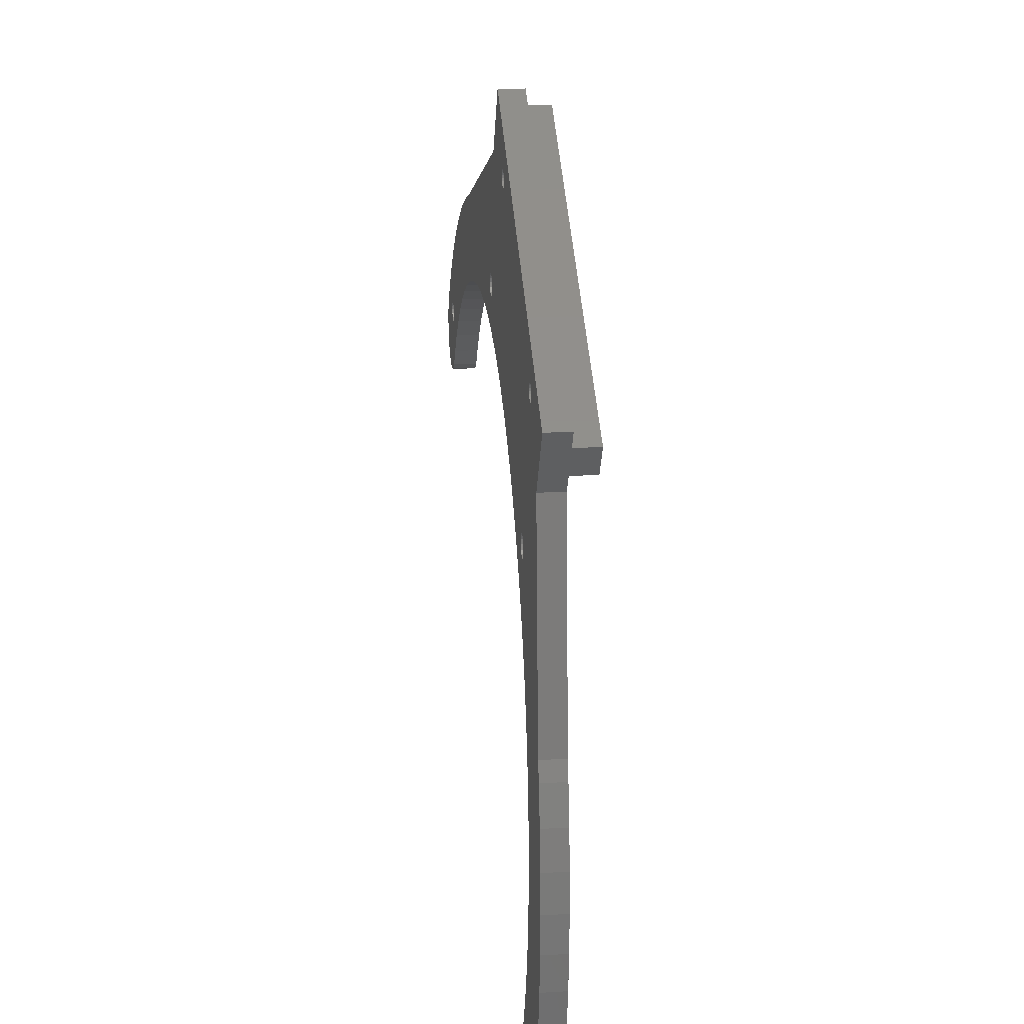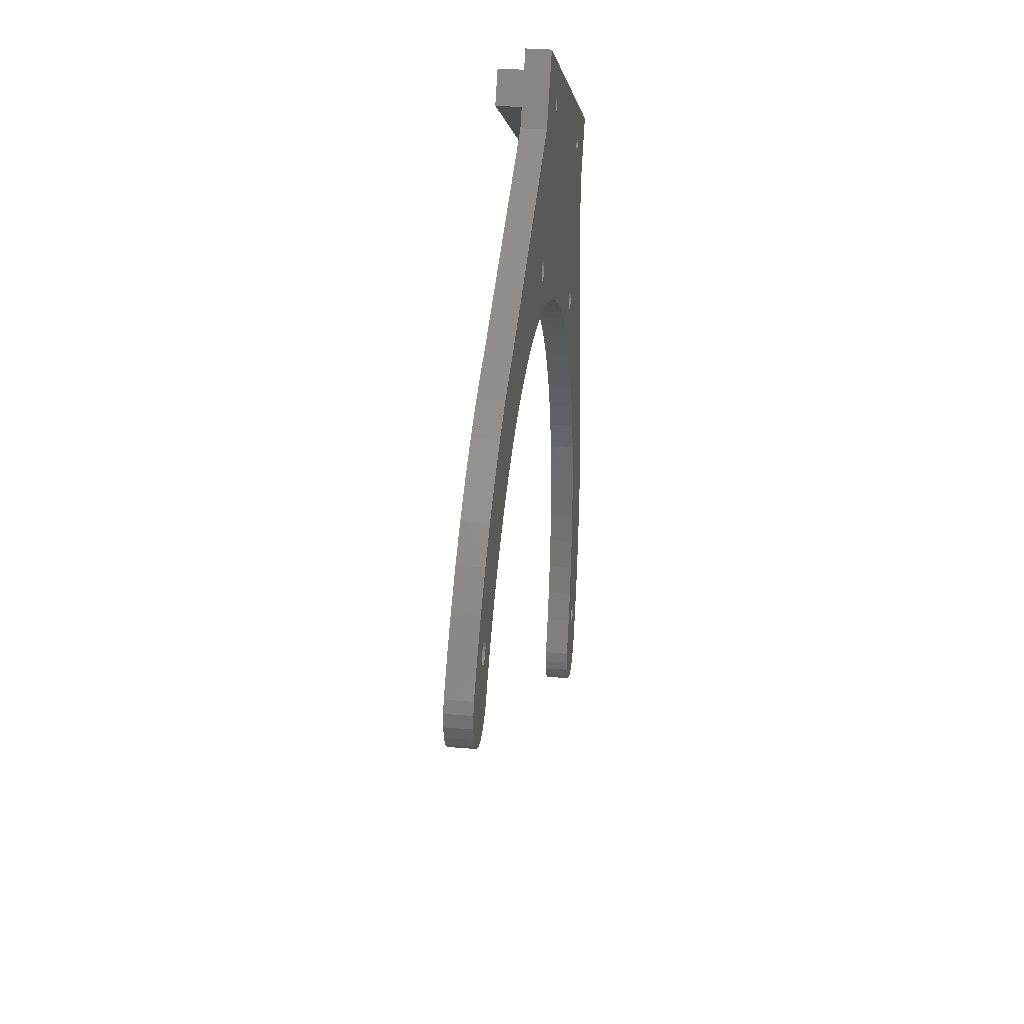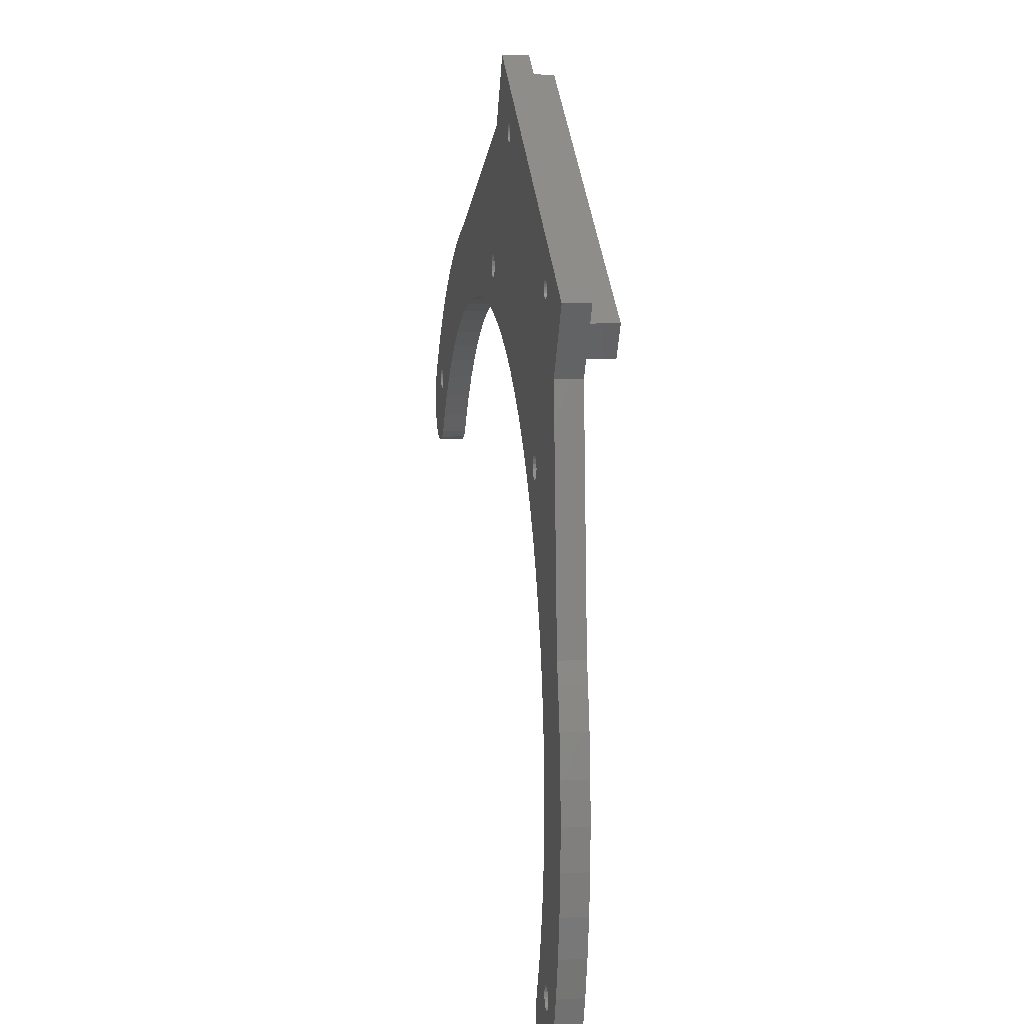
<metadata>
{"format":"stl","ext":"stl","renderer":"f3d","projection":"perspective","resolution":1024,"background":"white","views":[{"elev":20.7,"azim":83.8,"up":"+Y"},{"elev":30.8,"azim":-83.0,"up":"+Y"},{"elev":8.7,"azim":81.8,"up":"+Y"}]}
</metadata>
<code>
# stl→obj: 335 verts, 778 faces
v 1705 2647 196
v 1706 2646 191
v 1706 2646 196
v 1705 2647 191
v 1707 2646 191
v 1707 2646 196
v 1708 2644 191
v 1707 2645 196
v 1707 2645 191
v 1708 2644 196
v 1707 2643 191
v 1707 2643 196
v 1706 2642 191
v 1706 2642 196
v 1705 2642 191
v 1704 2643 196
v 1705 2642 196
v 1704 2643 191
v 1874 2673 196.1
v 1872 2669 191.1
v 1874 2673 191.1
v 1866 2660 191.1
v 1866 2660 196.1
v 1872 2669 186.1
v 1868 2663 191.1
v 1868 2663 186.1
v 1746 2680 191
v 1797 2701 196
v 1797 2701 191
v 1746 2680 196
v 1872 2610 191.2
v 1870 2614 196.2
v 1871 2610 196.2
v 1870 2614 191.2
v 1703 2643 196
v 1703 2643 191
v 1803 2710 191
v 1805 2714 191
v 1813 2698 186
v 1856 2673 186.1
v 1814 2698 186.1
v 1855 2674 186.1
v 1815 2698 186.1
v 1856 2675 186.1
v 1815 2699 186.1
v 1816 2699 186.1
v 1816 2700 186.1
v 1857 2676 186.1
v 1815 2700 186.1
v 1815 2701 186
v 1858 2675 186.1
v 1799 2704 186
v 1856 2672 186.1
v 1803 2710 186
v 1812 2699 186
v 1812 2700 186
v 1813 2701 186
v 1814 2701 186
v 1857 2672 186.1
v 1858 2672 186.1
v 1858 2673 186.1
v 1859 2673 186.1
v 1859 2674 186.1
v 1859 2675 186.1
v 1856 2568 191.2
v 1857 2574 196.2
v 1857 2574 191.2
v 1856 2568 196.2
v 1779 2667 196
v 1785 2667 191
v 1785 2667 196
v 1779 2667 191
v 1792 2666 196
v 1798 2664 191.1
v 1798 2664 196.1
v 1792 2666 191
v 1821 2653 196.1
v 1827 2649 191.1
v 1827 2649 196.1
v 1821 2653 191.1
v 1805 2714 196
v 1854 2561 191.2
v 1854 2561 196.2
v 1810 2659 196.1
v 1816 2656 191.1
v 1816 2656 196.1
v 1810 2659 191.1
v 1850 2618 196.2
v 1853 2612 191.2
v 1853 2612 196.2
v 1850 2618 191.2
v 1852 2555 191.2
v 1852 2555 196.2
v 1857 2581 191.2
v 1857 2587 196.2
v 1857 2587 191.2
v 1857 2581 196.2
v 1772 2667 196
v 1772 2667 191
v 1855 2537 196.2
v 1851 2539 191.2
v 1855 2537 191.2
v 1851 2539 196.2
v 1799 2704 191
v 1844 2630 196.1
v 1847 2624 191.1
v 1847 2624 196.1
v 1844 2630 191.1
v 1791 2673 191
v 1843 2642 191.1
v 1844 2641 191.1
v 1792 2672 191
v 1793 2672 191
v 1843 2643 191.1
v 1793 2673 191
v 1844 2644 191.1
v 1794 2673 191
v 1794 2674 191
v 1845 2645 191.1
v 1794 2675 191
v 1846 2645 191.1
v 1794 2676 191
v 1847 2644 191.1
v 1710 2636 191
v 1714 2641 191
v 1719 2646 191
v 1702 2654 190.9
v 1708 2659 191
v 1724 2650 191
v 1714 2664 191
v 1729 2654 191
v 1735 2657 191
v 1721 2669 191
v 1741 2660 191
v 1727 2673 191
v 1747 2663 191
v 1734 2676 191
v 1753 2664 191
v 1759 2666 191
v 1742 2679 191
v 1766 2667 191
v 1790 2675 191
v 1790 2674 191
v 1790 2673 191
v 1804 2662 191.1
v 1844 2640 191.1
v 1791 2676 191
v 1792 2677 191
v 1793 2676 191
v 1865 2541 191.2
v 1860 2550 191.2
v 1868 2548 191.2
v 1859 2550 191.2
v 1861 2550 191.2
v 1862 2551 191.2
v 1862 2552 191.2
v 1870 2556 191.2
v 1862 2553 191.2
v 1862 2554 191.2
v 1872 2563 191.2
v 1874 2571 191.2
v 1875 2579 191.2
v 1857 2594 191.2
v 1875 2587 191.2
v 1856 2600 191.2
v 1874 2595 191.2
v 1854 2606 191.2
v 1873 2602 191.2
v 1847 2641 191.1
v 1840 2635 191.1
v 1846 2640 191.1
v 1845 2640 191.1
v 1836 2640 191.1
v 1831 2645 191.1
v 1848 2642 191.1
v 1848 2643 191.1
v 1847 2643 191.1
v 1857 2537 191.2
v 1850 2541 191.2
v 1859 2537 191.2
v 1849 2543 191.2
v 1862 2538 191.2
v 1848 2546 191.2
v 1863 2539 191.2
v 1849 2548 191.2
v 1849 2549 191.2
v 1858 2551 191.2
v 1858 2552 191.2
v 1858 2553 191.2
v 1859 2554 191.2
v 1860 2554 191.2
v 1861 2554 191.2
v 1694 2633 191
v 1698 2630 191
v 1696 2632 191
v 1700 2630 191
v 1693 2636 190.9
v 1703 2630 191
v 1692 2638 190.9
v 1705 2631 191
v 1692 2641 190.9
v 1707 2632 191
v 1693 2643 190.9
v 1697 2648 190.9
v 1703 2644 191
v 1703 2645 191
v 1704 2646 191
v 1705 2646 191
v 1859 2554 196.2
v 1858 2553 196.2
v 1858 2552 196.2
v 1858 2551 196.2
v 1844 2644 196.1
v 1843 2643 196.1
v 1862 2551 196.2
v 1860 2550 196.2
v 1861 2550 196.2
v 1859 2550 196.2
v 1846 2645 196.1
v 1847 2644 196.1
v 1847 2643 196.1
v 1845 2645 196.1
v 1862 2552 196.2
v 1860 2554 196.2
v 1861 2554 196.2
v 1862 2554 196.2
v 1862 2553 196.2
v 1794 2676 196
v 1794 2675 196
v 1847 2641 196.1
v 1846 2640 196.1
v 1792 2672 196
v 1793 2672 196
v 1703 2644 196
v 1794 2674 196
v 1703 2645 196
v 1704 2646 196
v 1705 2646 196
v 1791 2676 196
v 1790 2675 196
v 1848 2642 196.1
v 1790 2674 196
v 1844 2641 196.1
v 1845 2640 196.1
v 1793 2673 196
v 1790 2673 196
v 1791 2673 196
v 1843 2642 196.1
v 1794 2673 196
v 1848 2643 196.1
v 1792 2677 196
v 1793 2676 196
v 1873 2602 196.2
v 1742 2679 196
v 1702 2654 195.9
v 1697 2648 195.9
v 1714 2664 196
v 1708 2659 196
v 1874 2595 196.2
v 1875 2587 196.2
v 1734 2676 196
v 1727 2673 196
v 1721 2669 196
v 1875 2579 196.2
v 1870 2556 196.2
v 1868 2548 196.2
v 1874 2571 196.2
v 1872 2563 196.2
v 1865 2541 196.2
v 1693 2643 195.9
v 1695 2645 195.9
v 1854 2606 196.2
v 1856 2600 196.2
v 1850 2550 196.2
v 1849 2549 196.2
v 1753 2664 196
v 1747 2663 196
v 1831 2645 196.1
v 1836 2640 196.1
v 1710 2636 196
v 1707 2632 196
v 1709 2635 196
v 1857 2594 196.2
v 1719 2646 196
v 1714 2641 196
v 1741 2660 196
v 1840 2635 196.1
v 1729 2654 196
v 1724 2650 196
v 1735 2657 196
v 1759 2666 196
v 1804 2662 196.1
v 1766 2667 196
v 1856 2672 196.1
v 1857 2672 196.1
v 1858 2672 196.1
v 1858 2673 196.1
v 1859 2673 196.1
v 1859 2674 196.1
v 1859 2675 196.1
v 1858 2675 196.1
v 1815 2701 196.1
v 1815 2701 196
v 1812 2699 196
v 1813 2698 196
v 1856 2673 196.1
v 1812 2700 196
v 1813 2701 196
v 1814 2701 196
v 1814 2698 196.1
v 1855 2674 196.1
v 1815 2698 196.1
v 1856 2675 196.1
v 1815 2699 196.1
v 1816 2699 196.1
v 1816 2700 196.1
v 1857 2676 196.1
v 1815 2700 196.1
v 1857 2537 196.2
v 1850 2541 196.2
v 1859 2537 196.2
v 1849 2543 196.2
v 1862 2538 196.2
v 1848 2546 196.2
v 1863 2539 196.2
v 1849 2548 196.2
v 1698 2630 196
v 1694 2633 196
v 1696 2632 196
v 1700 2630 196
v 1693 2636 195.9
v 1703 2630 196
v 1692 2638 195.9
v 1705 2631 196
v 1692 2641 195.9
f 1 2 3
f 2 1 4
f 3 5 6
f 5 3 2
f 7 8 9
f 8 7 10
f 11 10 7
f 10 11 12
f 6 9 8
f 9 6 5
f 11 12 11
f 12 11 12
f 13 12 11
f 12 13 14
f 15 16 17
f 16 15 18
f 19 20 21
f 20 19 22
f 22 19 23
f 24 25 26
f 25 24 20
f 25 20 22
f 27 28 29
f 28 27 30
f 31 32 33
f 32 31 34
f 13 17 14
f 17 13 15
f 18 35 16
f 35 18 36
f 23 34 22
f 34 23 32
f 37 21 20
f 21 37 38
f 39 40 40
f 40 39 41
f 40 41 41
f 40 41 42
f 42 41 43
f 42 43 42
f 42 43 43
f 42 43 44
f 44 43 45
f 44 45 44
f 44 45 46
f 44 46 44
f 44 46 47
f 44 47 48
f 48 47 49
f 48 49 48
f 48 49 50
f 48 50 51
f 52 39 53
f 39 52 39
f 39 52 54
f 53 39 40
f 39 54 55
f 55 54 55
f 55 54 56
f 56 54 56
f 56 54 57
f 57 54 57
f 57 54 58
f 58 54 58
f 58 54 50
f 50 54 24
f 26 59 24
f 59 26 53
f 53 26 52
f 24 59 59
f 24 59 60
f 24 60 61
f 24 61 62
f 24 62 63
f 24 63 63
f 24 63 64
f 24 64 51
f 24 51 51
f 24 51 50
f 24 50 50
f 65 66 67
f 66 65 68
f 69 70 71
f 70 69 72
f 73 74 75
f 74 73 76
f 77 78 79
f 78 77 80
f 71 76 73
f 76 71 70
f 38 19 21
f 19 38 81
f 82 68 65
f 68 82 83
f 84 85 86
f 85 84 87
f 88 89 90
f 89 88 91
f 92 83 82
f 83 92 93
f 94 95 96
f 95 94 97
f 98 72 69
f 72 98 99
f 100 101 102
f 101 100 103
f 28 104 29
f 104 28 37
f 37 28 38
f 38 28 81
f 104 54 52
f 54 104 37
f 105 106 107
f 106 105 108
f 109 110 111
f 110 109 112
f 110 112 113
f 110 113 114
f 114 113 115
f 114 115 116
f 116 115 117
f 116 117 116
f 116 117 118
f 116 118 119
f 119 118 120
f 119 120 121
f 121 120 122
f 121 122 123
f 124 15 125
f 15 124 18
f 125 15 13
f 125 13 11
f 125 11 11
f 125 11 7
f 125 7 9
f 125 9 5
f 125 5 2
f 125 2 126
f 126 2 127
f 126 127 128
f 126 128 129
f 129 128 130
f 129 130 131
f 131 130 132
f 132 130 133
f 132 133 134
f 134 133 135
f 134 135 136
f 136 135 137
f 136 137 138
f 138 137 139
f 139 137 140
f 139 140 141
f 141 140 27
f 141 27 99
f 99 27 29
f 99 29 72
f 72 29 70
f 70 29 142
f 70 142 143
f 70 143 76
f 76 143 144
f 76 144 109
f 76 109 74
f 74 109 145
f 145 109 87
f 87 109 85
f 85 109 146
f 146 109 111
f 142 29 147
f 147 29 147
f 147 29 148
f 148 29 149
f 149 29 22
f 22 29 25
f 25 29 104
f 150 151 152
f 151 150 153
f 152 151 154
f 152 154 155
f 152 155 155
f 152 155 156
f 152 156 157
f 157 156 158
f 157 158 159
f 157 159 82
f 157 82 65
f 157 65 160
f 160 65 67
f 160 67 161
f 161 67 94
f 161 94 96
f 161 96 162
f 162 96 163
f 162 163 164
f 164 163 165
f 164 165 166
f 166 165 167
f 166 167 168
f 168 167 89
f 168 89 91
f 168 91 31
f 31 91 106
f 31 106 108
f 31 108 34
f 34 108 22
f 22 108 169
f 169 108 170
f 169 170 171
f 171 170 172
f 172 170 173
f 172 173 146
f 146 173 174
f 146 174 78
f 146 78 80
f 146 80 85
f 22 169 175
f 22 175 176
f 22 176 177
f 22 177 123
f 22 123 122
f 22 122 149
f 101 178 102
f 178 101 179
f 178 179 180
f 180 179 181
f 180 181 182
f 182 181 183
f 182 183 184
f 184 183 185
f 184 185 150
f 150 185 186
f 150 186 186
f 150 186 92
f 150 92 153
f 153 92 187
f 187 92 188
f 188 92 82
f 188 82 189
f 189 82 189
f 189 82 190
f 190 82 191
f 191 82 192
f 192 82 159
f 193 194 195
f 194 193 196
f 196 193 197
f 196 197 198
f 198 197 199
f 198 199 200
f 200 199 201
f 200 201 202
f 202 201 203
f 202 203 124
f 124 203 204
f 124 204 18
f 18 204 36
f 36 204 205
f 205 204 206
f 206 204 127
f 206 127 207
f 207 127 208
f 208 127 4
f 4 127 2
f 209 189 190
f 189 209 210
f 187 211 212
f 211 187 188
f 210 188 189
f 188 210 211
f 213 114 116
f 114 213 214
f 210 189 189
f 189 210 210
f 213 116 116
f 116 213 213
f 155 215 155
f 215 155 215
f 154 216 217
f 216 154 151
f 154 215 155
f 215 154 217
f 151 218 216
f 218 151 153
f 219 123 220
f 123 219 121
f 220 177 221
f 177 220 123
f 222 121 219
f 121 222 119
f 155 223 156
f 223 155 215
f 222 116 119
f 116 222 213
f 153 212 218
f 212 153 187
f 224 192 225
f 192 224 191
f 226 158 227
f 158 226 159
f 224 190 191
f 190 224 209
f 156 227 158
f 227 156 223
f 225 159 226
f 159 225 192
f 228 120 229
f 120 228 122
f 171 230 169
f 230 171 231
f 113 232 233
f 232 113 112
f 36 234 35
f 234 36 205
f 118 229 120
f 229 118 235
f 236 205 206
f 205 236 234
f 237 206 207
f 206 237 236
f 238 207 208
f 207 238 237
f 239 142 147
f 142 239 240
f 169 241 175
f 241 169 230
f 240 143 142
f 143 240 242
f 239 147 147
f 147 239 239
f 238 4 1
f 4 238 208
f 172 243 244
f 243 172 146
f 171 244 231
f 244 171 172
f 113 245 115
f 245 113 233
f 109 246 247
f 246 109 144
f 111 248 243
f 248 111 110
f 115 249 117
f 249 115 245
f 144 242 246
f 242 144 143
f 214 110 114
f 110 214 248
f 112 247 232
f 247 112 109
f 176 221 177
f 221 176 250
f 146 243 243
f 243 146 111
f 175 250 176
f 250 175 241
f 117 235 118
f 235 117 249
f 251 149 252
f 149 251 148
f 252 122 228
f 122 252 149
f 239 148 251
f 148 239 147
f 33 168 31
f 168 33 253
f 140 30 27
f 30 140 254
f 204 255 127
f 255 204 256
f 128 257 130
f 257 128 258
f 259 164 166
f 164 259 260
f 135 261 137
f 261 135 262
f 253 166 168
f 166 253 259
f 133 262 135
f 262 133 263
f 127 258 128
f 258 127 255
f 260 162 164
f 162 260 264
f 130 263 133
f 263 130 257
f 137 254 140
f 254 137 261
f 265 152 157
f 152 265 266
f 267 160 161
f 160 267 268
f 266 150 152
f 150 266 269
f 268 157 160
f 157 268 265
f 203 256 204
f 256 203 270
f 256 270 271
f 264 161 162
f 161 264 267
f 165 272 167
f 272 165 273
f 186 93 92
f 93 186 274
f 274 186 275
f 276 136 138
f 136 276 277
f 90 167 272
f 167 90 89
f 278 173 279
f 173 278 174
f 280 202 124
f 202 280 281
f 281 280 282
f 163 273 165
f 273 163 283
f 284 125 126
f 125 284 285
f 277 134 136
f 134 277 286
f 279 170 287
f 170 279 173
f 285 124 125
f 124 285 280
f 96 283 163
f 283 96 95
f 67 97 94
f 97 67 66
f 288 129 131
f 129 288 289
f 290 131 132
f 131 290 288
f 79 174 278
f 174 79 78
f 276 139 291
f 139 276 138
f 292 87 84
f 87 292 145
f 280 17 16
f 17 280 285
f 17 285 14
f 14 285 12
f 12 285 12
f 12 285 10
f 10 285 8
f 8 285 6
f 6 285 3
f 3 285 284
f 3 284 255
f 255 284 258
f 258 284 289
f 258 289 257
f 257 289 288
f 257 288 290
f 257 290 263
f 263 290 286
f 263 286 262
f 262 286 277
f 262 277 261
f 261 277 276
f 261 276 291
f 261 291 254
f 254 291 293
f 254 293 30
f 30 293 98
f 30 98 28
f 28 98 69
f 28 69 71
f 28 71 240
f 240 71 242
f 242 71 73
f 242 73 246
f 246 73 247
f 247 73 75
f 247 75 292
f 247 292 84
f 247 84 86
f 247 86 243
f 247 243 243
f 28 240 239
f 28 239 239
f 28 239 251
f 28 251 252
f 28 252 23
f 28 23 294
f 294 23 295
f 295 23 295
f 295 23 19
f 295 19 296
f 296 19 297
f 297 19 298
f 298 19 299
f 299 19 299
f 299 19 300
f 300 19 301
f 301 19 301
f 301 19 302
f 302 19 303
f 28 304 81
f 304 28 305
f 305 28 305
f 305 28 294
f 305 294 306
f 81 304 304
f 81 304 307
f 81 307 307
f 81 307 308
f 81 308 308
f 81 308 309
f 81 309 309
f 81 309 303
f 81 303 19
f 306 305 306
f 305 306 310
f 310 306 310
f 310 306 311
f 310 311 312
f 312 311 311
f 312 311 312
f 312 311 313
f 312 313 314
f 314 313 313
f 314 313 315
f 315 313 313
f 315 313 316
f 316 313 317
f 316 317 318
f 318 317 317
f 318 317 302
f 302 317 301
f 319 103 100
f 103 319 320
f 320 319 321
f 320 321 322
f 322 321 323
f 322 323 324
f 324 323 325
f 324 325 326
f 326 325 269
f 326 269 275
f 275 269 275
f 275 269 274
f 274 269 266
f 274 266 216
f 274 216 218
f 216 266 217
f 217 266 215
f 215 266 215
f 215 266 223
f 223 266 265
f 223 265 227
f 227 265 226
f 226 265 83
f 83 265 68
f 68 265 268
f 68 268 66
f 66 268 267
f 66 267 97
f 97 267 95
f 95 267 264
f 95 264 283
f 283 264 260
f 283 260 273
f 273 260 259
f 273 259 272
f 272 259 253
f 272 253 90
f 90 253 88
f 88 253 33
f 88 33 107
f 107 33 105
f 105 33 32
f 105 32 23
f 105 23 230
f 105 230 287
f 287 230 231
f 287 231 244
f 287 244 279
f 279 244 243
f 279 243 278
f 278 243 79
f 79 243 77
f 77 243 86
f 230 23 241
f 241 23 250
f 250 23 221
f 221 23 220
f 220 23 228
f 228 23 252
f 248 247 243
f 247 248 232
f 232 248 233
f 233 248 214
f 233 214 245
f 245 214 213
f 245 213 249
f 249 213 213
f 249 213 235
f 235 213 222
f 235 222 229
f 229 222 219
f 229 219 228
f 228 219 220
f 327 328 329
f 328 327 330
f 328 330 331
f 331 330 332
f 331 332 333
f 333 332 334
f 333 334 335
f 335 334 281
f 335 281 270
f 270 281 282
f 270 282 271
f 271 282 280
f 271 280 256
f 256 280 16
f 256 16 35
f 256 35 234
f 256 234 236
f 256 236 255
f 255 236 237
f 255 237 238
f 255 238 1
f 255 1 3
f 218 93 274
f 93 218 212
f 93 212 211
f 93 211 83
f 83 211 210
f 83 210 210
f 83 210 209
f 83 209 224
f 83 224 225
f 83 225 226
f 75 145 292
f 145 75 74
f 286 132 134
f 132 286 290
f 86 80 77
f 80 86 85
f 289 126 129
f 126 289 284
f 293 99 98
f 99 293 141
f 287 108 105
f 108 287 170
f 291 141 293
f 141 291 139
f 107 91 88
f 91 107 106
f 24 37 20
f 37 24 54
f 300 63 299
f 63 300 64
f 318 47 316
f 47 318 49
f 39 305 305
f 305 39 39
f 41 305 310
f 305 41 39
f 301 64 300
f 64 301 51
f 308 56 57
f 56 308 307
f 55 304 304
f 304 55 55
f 41 312 43
f 312 41 310
f 317 48 317
f 48 317 48
f 41 310 310
f 310 41 41
f 301 51 301
f 51 301 51
f 317 44 48
f 44 317 313
f 43 314 45
f 314 43 312
f 46 316 47
f 316 46 315
f 309 57 58
f 57 309 308
f 302 49 318
f 49 302 50
f 317 51 301
f 51 317 48
f 309 50 303
f 50 309 58
f 313 44 44
f 44 313 313
f 313 44 44
f 44 313 313
f 313 42 44
f 42 313 311
f 311 42 42
f 42 311 311
f 303 50 302
f 50 303 50
f 307 56 56
f 56 307 307
f 308 57 57
f 57 308 308
f 307 55 56
f 55 307 304
f 25 52 26
f 52 25 104
f 45 315 46
f 315 45 314
f 309 58 309
f 58 309 58
f 39 304 305
f 304 39 55
f 43 312 43
f 312 43 312
f 201 270 203
f 270 201 335
f 59 296 60
f 296 59 295
f 327 195 194
f 195 327 329
f 182 321 180
f 321 182 323
f 63 299 63
f 299 63 299
f 328 195 329
f 195 328 193
f 319 102 178
f 102 319 100
f 40 311 306
f 311 40 42
f 330 194 196
f 194 330 327
f 321 178 180
f 178 321 319
f 184 323 182
f 323 184 325
f 59 295 295
f 295 59 59
f 53 306 294
f 306 53 40
f 197 333 199
f 333 197 331
f 60 297 61
f 297 60 296
f 332 196 198
f 196 332 330
f 326 186 185
f 186 326 275
f 62 299 63
f 299 62 298
f 322 183 181
f 183 322 324
f 150 325 184
f 325 150 269
f 331 193 328
f 193 331 197
f 61 298 62
f 298 61 297
f 281 200 202
f 200 281 334
f 186 275 186
f 275 186 275
f 322 179 320
f 179 322 181
f 59 294 295
f 294 59 53
f 334 198 200
f 198 334 332
f 320 101 103
f 101 320 179
f 324 185 183
f 185 324 326
f 199 335 201
f 335 199 333
f 40 306 306
f 306 40 40

</code>
